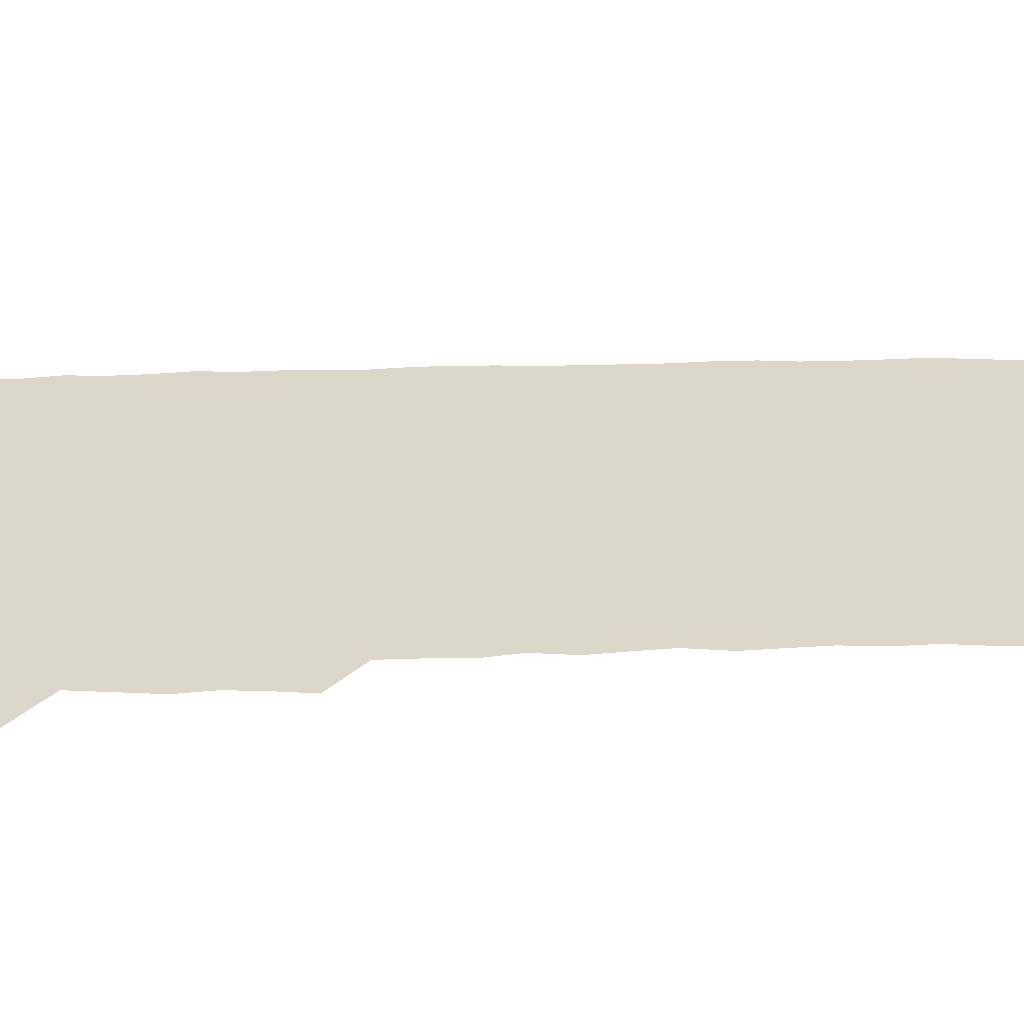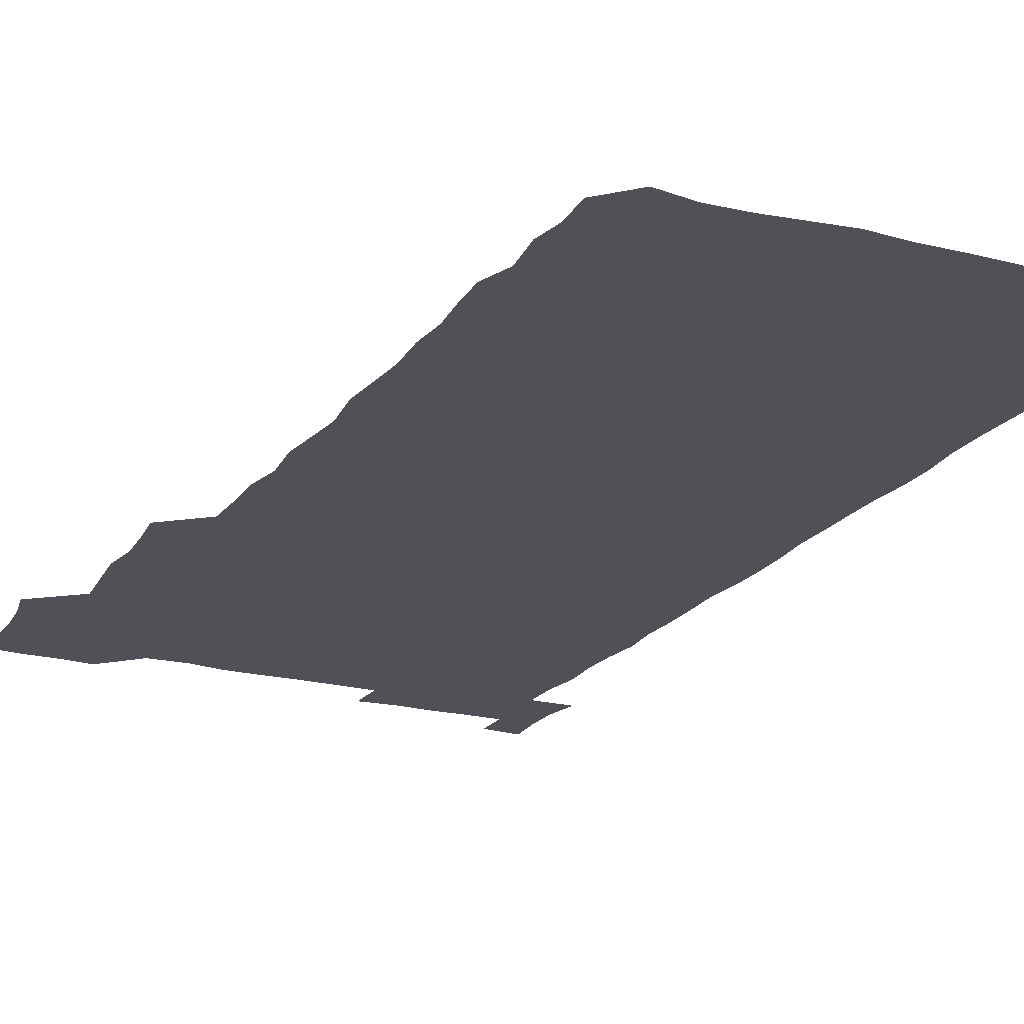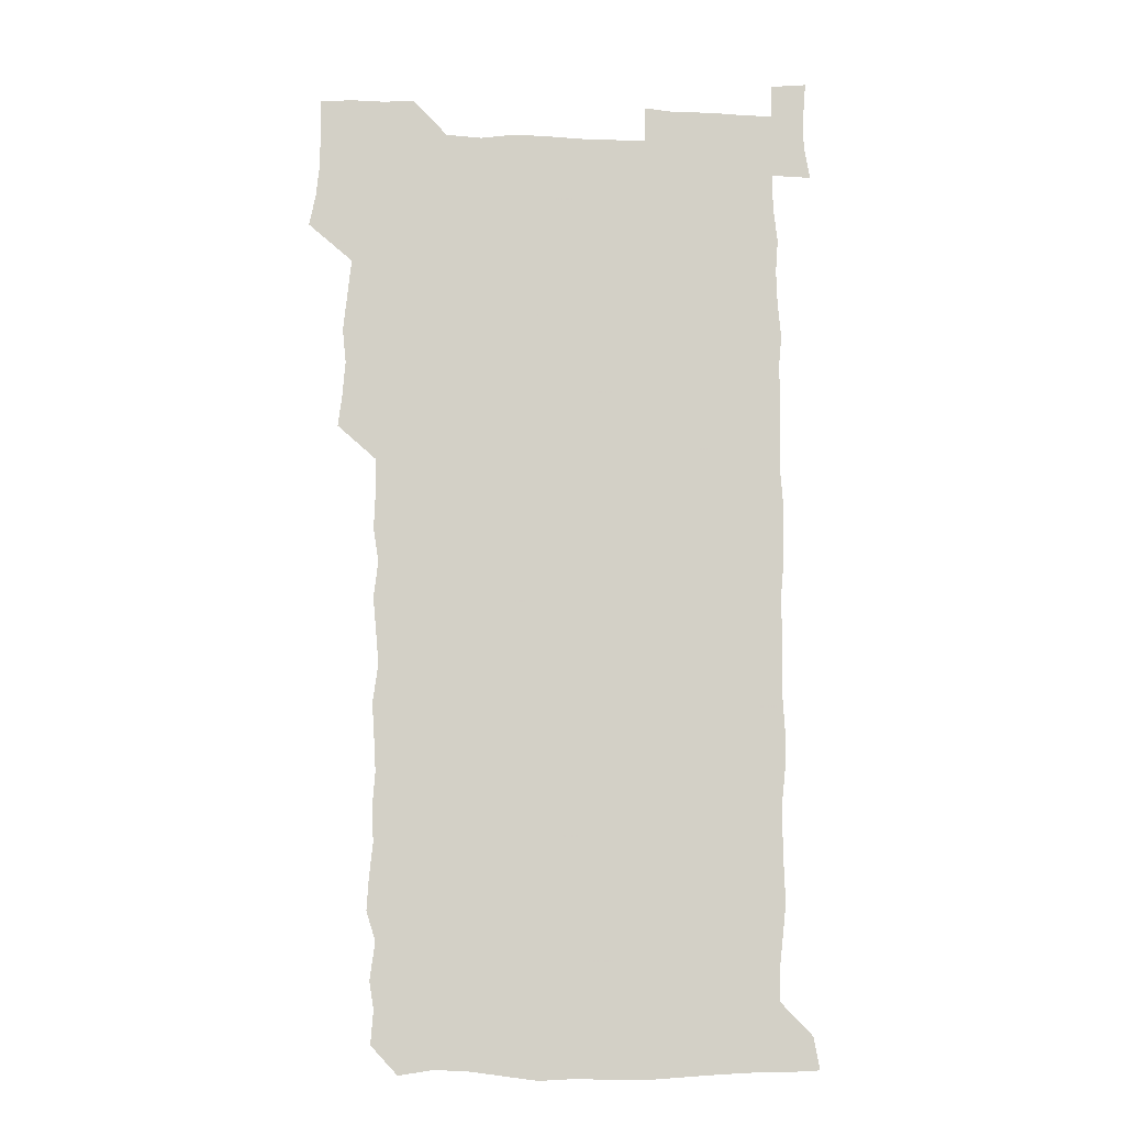
<metadata>
{"format":"obj","ext":"obj","renderer":"f3d","projection":"perspective","resolution":1024,"background":"white","views":[{"elev":30.8,"azim":-92.6,"up":"+Z"},{"elev":-20.5,"azim":-26.1,"up":"+Z"},{"elev":-8.2,"azim":-5.1,"up":"+Y"}]}
</metadata>
<code>
v 461.6 527.6 0
v 464.5 540.8 0
v 466.1 555.7 0
v 466.3 570.8 0
v 466.1 586 0
v 476.1 434.4 0
v 477.9 448.7 0
v 479.2 464 0
v 477.7 478.7 0
v 479.4 494.3 0
v 481.3 511.1 0
v 481.8 525.8 0
v 479.3 540.7 0
v 483.6 554.6 0
v 481.9 569.9 0
v 480.4 587.1 0
v 494 161.3 0
v 495.2 176.2 0
v 493.3 188.7 0
v 495.6 205.7 0
v 491.6 218.9 0
v 492.5 233.2 0
v 494.2 248.4 0
v 493.5 262.9 0
v 494.8 279.4 0
v 494 295.3 0
v 493.1 309.6 0
v 495.5 327.1 0
v 494.3 342.2 0
v 493 356.6 0
v 494.9 373 0
v 492.7 387.9 0
v 493.3 403.7 0
v 493.3 419.4 0
v 496.1 435.8 0
v 495.6 450.6 0
v 496.9 465.6 0
v 496.5 480.5 0
v 495.8 495.4 0
v 497.3 510.8 0
v 497 525.7 0
v 497.8 540.3 0
v 497 555.4 0
v 496.1 570.6 0
v 495.1 586.8 0
v 505.9 148.4 0
v 511.2 166.1 0
v 513.9 181.7 0
v 511.4 194.9 0
v 512.4 209.9 0
v 512.1 224.8 0
v 513.8 240.9 0
v 514 255.9 0
v 513.4 270.7 0
v 512.3 284.8 0
v 512.2 299.8 0
v 509.9 313.9 0
v 511 329.5 0
v 511.6 345.1 0
v 511.2 360.2 0
v 511.6 375.5 0
v 512.6 391.2 0
v 512.8 406.1 0
v 510.1 420.7 0
v 511.3 436.1 0
v 512.3 451.4 0
v 512 466 0
v 510.2 480.8 0
v 511.9 495.8 0
v 512 510.8 0
v 512.6 525.5 0
v 512.2 540.3 0
v 511.4 555.4 0
v 510.4 570.4 0
v 508.7 587.8 0
v 521.6 150.7 0
v 525.6 166.4 0
v 528.6 183.5 0
v 526.8 196.3 0
v 528 212.1 0
v 528.4 227.4 0
v 528.3 242.1 0
v 528.5 257.1 0
v 528.3 271.9 0
v 527.8 286.6 0
v 527.5 301.4 0
v 527.5 316.6 0
v 527.8 331.7 0
v 527.6 346.6 0
v 527.1 361.4 0
v 527.1 376.4 0
v 527.2 391.5 0
v 527 406.4 0
v 526.5 421.4 0
v 526.7 436.5 0
v 526 451.2 0
v 526.2 466.1 0
v 528.3 481.5 0
v 527.2 496 0
v 527.1 510.8 0
v 527.1 525.5 0
v 527.4 539.9 0
v 526.5 554.9 0
v 523.9 571.9 0
v 537 149.8 0
v 540.9 167.2 0
v 542.2 183 0
v 543.8 199.6 0
v 543.4 213.7 0
v 543.3 228.3 0
v 543.1 242.9 0
v 542.7 257.3 0
v 542.4 272 0
v 542.5 287.1 0
v 542.2 301.9 0
v 542.7 317.4 0
v 542.1 331.7 0
v 542 346.7 0
v 541.8 361.4 0
v 542.4 377.1 0
v 541.6 391.4 0
v 542.9 407.3 0
v 542.1 421.8 0
v 542.3 436.8 0
v 542.5 451.7 0
v 542.4 466.6 0
v 542.1 481.3 0
v 542 496 0
v 542 510.7 0
v 541.6 525.4 0
v 542.8 539.4 0
v 541.1 555.6 0
v 540.1 570.9 0
v 552.4 147.7 0
v 555.2 165 0
v 557 183.9 0
v 558 200.1 0
v 557.7 213.6 0
v 557.9 228.7 0
v 557.3 242.7 0
v 557.4 257.7 0
v 557.2 272.4 0
v 556.8 286.9 0
v 557.1 302.5 0
v 556.6 316.7 0
v 556.8 331.9 0
v 556.8 346.8 0
v 556 360.7 0
v 556.7 376.8 0
v 556.5 391.6 0
v 557.1 407 0
v 556.8 421.7 0
v 556.5 436.4 0
v 556.9 451.6 0
v 556.8 466.3 0
v 556.7 481.2 0
v 556.6 496 0
v 556.7 510.7 0
v 556.6 525.4 0
v 557.1 539.4 0
v 556.4 554.5 0
v 554.6 572.9 0
v 567 145.6 0
v 571 167.7 0
v 571.4 182.5 0
v 571.7 198.8 0
v 572.5 215.5 0
v 572.4 229 0
v 571.8 242.7 0
v 571.8 257.5 0
v 571.9 272.6 0
v 571.7 287.4 0
v 571.6 302.3 0
v 571.8 317.6 0
v 571.6 332.2 0
v 570.7 346.2 0
v 571.9 362.6 0
v 572 377.6 0
v 571.7 392 0
v 571.7 406.9 0
v 571.5 421.7 0
v 571.5 436.6 0
v 571.8 451.7 0
v 571.3 466.4 0
v 571.4 481.2 0
v 571.7 496.1 0
v 571.5 510.7 0
v 571.5 525.4 0
v 571.4 540.1 0
v 571.1 555.3 0
v 569.8 572.7 0
v 583.3 146.4 0
v 585.7 167.9 0
v 586.4 183.2 0
v 586.4 198.8 0
v 586.4 213.4 0
v 586.5 228.9 0
v 586.4 242.9 0
v 586.4 256.9 0
v 586.6 273.3 0
v 586.2 287 0
v 586.3 302.7 0
v 586.3 317.1 0
v 586.5 332.7 0
v 586.2 347.2 0
v 586.3 362.2 0
v 586.2 376.6 0
v 586.4 392 0
v 586.2 406.7 0
v 586.2 421.7 0
v 586.1 436.3 0
v 586.1 451.6 0
v 586.3 466.4 0
v 586.2 481.2 0
v 586.2 496 0
v 586.3 510.8 0
v 586.3 525.4 0
v 586.3 540 0
v 586 555.3 0
v 585.3 571.9 0
v 599.7 145.8 0
v 600.4 166.6 0
v 601 184.3 0
v 601.1 198.4 0
v 600.8 212.9 0
v 600.4 229.4 0
v 601.2 241.8 0
v 601 256.6 0
v 600.9 273 0
v 600.9 287.3 0
v 600.9 301.9 0
v 600.8 316.7 0
v 600.8 333.4 0
v 600.8 347 0
v 601 362.7 0
v 600.9 377.3 0
v 601 391.8 0
v 600.9 406.8 0
v 600.9 421.5 0
v 600.8 436.3 0
v 600.9 451.7 0
v 600.9 466.4 0
v 600.9 481.2 0
v 600.9 496 0
v 601 510.8 0
v 601.1 525.3 0
v 601.1 539.5 0
v 600.9 556.2 0
v 600.7 571.8 0
v 615.7 145.7 0
v 615.7 164.7 0
v 615.3 183.4 0
v 615.6 199.2 0
v 615.6 212.7 0
v 615.3 227.8 0
v 615.5 243.4 0
v 615.5 256.7 0
v 615.3 273.4 0
v 615.4 287.6 0
v 615.6 301.8 0
v 615.5 317.2 0
v 615.4 332.4 0
v 615.4 348 0
v 615.5 362.3 0
v 615.8 376.7 0
v 615.5 392.2 0
v 615.6 406.7 0
v 615.6 421.5 0
v 615.4 436.8 0
v 615.6 451.6 0
v 615.6 466.4 0
v 615.6 481.2 0
v 616 496.1 0
v 615.7 511 0
v 615.8 525.7 0
v 615.7 540.2 0
v 615.9 555.2 0
v 616 571.8 0
v 615.9 587.7 0
v 631.2 146.8 0
v 630.7 168.3 0
v 630.5 181.8 0
v 629.4 199.7 0
v 629.9 213.2 0
v 630.3 227.1 0
v 629.9 242.8 0
v 629.8 258.2 0
v 629.9 272.7 0
v 630.3 286.7 0
v 630.1 301.8 0
v 630.1 317.1 0
v 629.8 332.8 0
v 629.6 347.9 0
v 629.8 362.5 0
v 630.2 376.9 0
v 630.1 391.9 0
v 630 406.9 0
v 630.3 421.5 0
v 630.9 436 0
v 630.1 451.7 0
v 629.9 466.5 0
v 630.3 481.1 0
v 630.5 496.1 0
v 630.5 511 0
v 630.5 525.7 0
v 630.5 540.4 0
v 630.7 555.2 0
v 631 570.3 0
v 630.8 586.2 0
v 647.5 147.8 0
v 645.3 167.8 0
v 645.1 182.2 0
v 644.8 197.4 0
v 644.9 212.1 0
v 644.8 226.9 0
v 644.3 242.6 0
v 645.7 256.1 0
v 644.6 272.3 0
v 643.9 288.5 0
v 644.1 302.5 0
v 644.7 316.7 0
v 644.5 332 0
v 645.8 346.2 0
v 644.5 362.2 0
v 645.1 376.5 0
v 645.8 391.1 0
v 645 406.6 0
v 644.9 421.5 0
v 645.1 436.4 0
v 644.5 451.6 0
v 645.8 466.2 0
v 644.9 481.3 0
v 645.4 496 0
v 645.4 510.9 0
v 645.5 525.8 0
v 645.4 540.5 0
v 645.6 555.5 0
v 645.7 570.1 0
v 645.8 586.4 0
v 663 148.5 0
v 658.9 168.6 0
v 659.5 181.4 0
v 660.1 195.4 0
v 659.6 211.1 0
v 659.2 226.5 0
v 659.5 241 0
v 659.9 255.7 0
v 659.5 271.2 0
v 660 286.1 0
v 660.2 300.7 0
v 658.9 316.4 0
v 660.5 330.4 0
v 661 345.2 0
v 659.1 361.6 0
v 660.2 376 0
v 660.6 390.9 0
v 659.7 406.3 0
v 659.8 421 0
v 660.6 435.9 0
v 660.2 451 0
v 661.3 465.8 0
v 660.3 481.1 0
v 660.3 495.9 0
v 660.6 510.8 0
v 661.5 525.9 0
v 660.8 540.9 0
v 660.7 555.9 0
v 660.4 570.3 0
v 660.9 585.7 0
v 678.1 148.6 0
v 674.4 165.6 0
v 673.8 179 0
v 674.1 193.8 0
v 675.7 207.8 0
v 677.1 222 0
v 676.5 237.1 0
v 676.1 252.5 0
v 676.3 267.7 0
v 677.8 282.3 0
v 678 297 0
v 677 312.7 0
v 677 328 0
v 677.2 343.3 0
v 677 358.9 0
v 678.2 373.9 0
v 678.6 388.6 0
v 678.5 403.7 0
v 677.2 419.5 0
v 677.7 434.7 0
v 678 450 0
v 677.5 465.2 0
v 678.8 480.1 0
v 677.3 495.4 0
v 676.7 510.7 0
v 677.7 525.7 0
v 675.8 541.5 0
v 675.7 556.8 0
v 675.4 570.7 0
v 675.7 585.5 0
v 676 600.1 0
v 691.4 149.2 0
v 688.6 163.8 0
v 693.5 556.3 0
v 690.8 571.2 0
v 690.7 585.9 0
v 691.9 601.4 0
f 11 12 1
f 1 12 2
f 12 13 2
f 2 13 3
f 13 14 3
f 3 14 4
f 14 15 4
f 4 15 5
f 15 16 5
f 34 35 6
f 6 35 7
f 35 36 7
f 7 36 8
f 36 37 8
f 8 37 9
f 37 38 9
f 9 38 10
f 38 39 10
f 10 39 11
f 39 40 11
f 11 40 12
f 40 41 12
f 12 41 13
f 41 42 13
f 13 42 14
f 42 43 14
f 14 43 15
f 43 44 15
f 15 44 16
f 44 45 16
f 46 47 17
f 17 47 18
f 47 48 18
f 18 48 19
f 48 49 19
f 19 49 20
f 49 50 20
f 20 50 21
f 50 51 21
f 21 51 22
f 51 52 22
f 22 52 23
f 52 53 23
f 23 53 24
f 53 54 24
f 24 54 25
f 54 55 25
f 25 55 26
f 55 56 26
f 26 56 27
f 56 57 27
f 27 57 28
f 57 58 28
f 28 58 29
f 58 59 29
f 29 59 30
f 59 60 30
f 30 60 31
f 60 61 31
f 31 61 32
f 61 62 32
f 32 62 33
f 62 63 33
f 33 63 34
f 63 64 34
f 34 64 35
f 64 65 35
f 35 65 36
f 65 66 36
f 36 66 37
f 66 67 37
f 37 67 38
f 67 68 38
f 38 68 39
f 68 69 39
f 39 69 40
f 69 70 40
f 40 70 41
f 70 71 41
f 41 71 42
f 71 72 42
f 42 72 43
f 72 73 43
f 43 73 44
f 73 74 44
f 44 74 45
f 74 75 45
f 46 76 47
f 76 77 47
f 47 77 48
f 77 78 48
f 48 78 49
f 78 79 49
f 49 79 50
f 79 80 50
f 50 80 51
f 80 81 51
f 51 81 52
f 81 82 52
f 52 82 53
f 82 83 53
f 53 83 54
f 83 84 54
f 54 84 55
f 84 85 55
f 55 85 56
f 85 86 56
f 56 86 57
f 86 87 57
f 57 87 58
f 87 88 58
f 58 88 59
f 88 89 59
f 59 89 60
f 89 90 60
f 60 90 61
f 90 91 61
f 61 91 62
f 91 92 62
f 62 92 63
f 92 93 63
f 63 93 64
f 93 94 64
f 64 94 65
f 94 95 65
f 65 95 66
f 95 96 66
f 66 96 67
f 96 97 67
f 67 97 68
f 97 98 68
f 68 98 69
f 98 99 69
f 69 99 70
f 99 100 70
f 70 100 71
f 100 101 71
f 71 101 72
f 101 102 72
f 72 102 73
f 102 103 73
f 73 103 74
f 103 104 74
f 74 104 75
f 76 105 77
f 105 106 77
f 77 106 78
f 106 107 78
f 78 107 79
f 107 108 79
f 79 108 80
f 108 109 80
f 80 109 81
f 109 110 81
f 81 110 82
f 110 111 82
f 82 111 83
f 111 112 83
f 83 112 84
f 112 113 84
f 84 113 85
f 113 114 85
f 85 114 86
f 114 115 86
f 86 115 87
f 115 116 87
f 87 116 88
f 116 117 88
f 88 117 89
f 117 118 89
f 89 118 90
f 118 119 90
f 90 119 91
f 119 120 91
f 91 120 92
f 120 121 92
f 92 121 93
f 121 122 93
f 93 122 94
f 122 123 94
f 94 123 95
f 123 124 95
f 95 124 96
f 124 125 96
f 96 125 97
f 125 126 97
f 97 126 98
f 126 127 98
f 98 127 99
f 127 128 99
f 99 128 100
f 128 129 100
f 100 129 101
f 129 130 101
f 101 130 102
f 130 131 102
f 102 131 103
f 131 132 103
f 103 132 104
f 132 133 104
f 105 134 106
f 134 135 106
f 106 135 107
f 135 136 107
f 107 136 108
f 136 137 108
f 108 137 109
f 137 138 109
f 109 138 110
f 138 139 110
f 110 139 111
f 139 140 111
f 111 140 112
f 140 141 112
f 112 141 113
f 141 142 113
f 113 142 114
f 142 143 114
f 114 143 115
f 143 144 115
f 115 144 116
f 144 145 116
f 116 145 117
f 145 146 117
f 117 146 118
f 146 147 118
f 118 147 119
f 147 148 119
f 119 148 120
f 148 149 120
f 120 149 121
f 149 150 121
f 121 150 122
f 150 151 122
f 122 151 123
f 151 152 123
f 123 152 124
f 152 153 124
f 124 153 125
f 153 154 125
f 125 154 126
f 154 155 126
f 126 155 127
f 155 156 127
f 127 156 128
f 156 157 128
f 128 157 129
f 157 158 129
f 129 158 130
f 158 159 130
f 130 159 131
f 159 160 131
f 131 160 132
f 160 161 132
f 132 161 133
f 161 162 133
f 134 163 135
f 163 164 135
f 135 164 136
f 164 165 136
f 136 165 137
f 165 166 137
f 137 166 138
f 166 167 138
f 138 167 139
f 167 168 139
f 139 168 140
f 168 169 140
f 140 169 141
f 169 170 141
f 141 170 142
f 170 171 142
f 142 171 143
f 171 172 143
f 143 172 144
f 172 173 144
f 144 173 145
f 173 174 145
f 145 174 146
f 174 175 146
f 146 175 147
f 175 176 147
f 147 176 148
f 176 177 148
f 148 177 149
f 177 178 149
f 149 178 150
f 178 179 150
f 150 179 151
f 179 180 151
f 151 180 152
f 180 181 152
f 152 181 153
f 181 182 153
f 153 182 154
f 182 183 154
f 154 183 155
f 183 184 155
f 155 184 156
f 184 185 156
f 156 185 157
f 185 186 157
f 157 186 158
f 186 187 158
f 158 187 159
f 187 188 159
f 159 188 160
f 188 189 160
f 160 189 161
f 189 190 161
f 161 190 162
f 190 191 162
f 163 192 164
f 192 193 164
f 164 193 165
f 193 194 165
f 165 194 166
f 194 195 166
f 166 195 167
f 195 196 167
f 167 196 168
f 196 197 168
f 168 197 169
f 197 198 169
f 169 198 170
f 198 199 170
f 170 199 171
f 199 200 171
f 171 200 172
f 200 201 172
f 172 201 173
f 201 202 173
f 173 202 174
f 202 203 174
f 174 203 175
f 203 204 175
f 175 204 176
f 204 205 176
f 176 205 177
f 205 206 177
f 177 206 178
f 206 207 178
f 178 207 179
f 207 208 179
f 179 208 180
f 208 209 180
f 180 209 181
f 209 210 181
f 181 210 182
f 210 211 182
f 182 211 183
f 211 212 183
f 183 212 184
f 212 213 184
f 184 213 185
f 213 214 185
f 185 214 186
f 214 215 186
f 186 215 187
f 215 216 187
f 187 216 188
f 216 217 188
f 188 217 189
f 217 218 189
f 189 218 190
f 218 219 190
f 190 219 191
f 219 220 191
f 192 221 193
f 221 222 193
f 193 222 194
f 222 223 194
f 194 223 195
f 223 224 195
f 195 224 196
f 224 225 196
f 196 225 197
f 225 226 197
f 197 226 198
f 226 227 198
f 198 227 199
f 227 228 199
f 199 228 200
f 228 229 200
f 200 229 201
f 229 230 201
f 201 230 202
f 230 231 202
f 202 231 203
f 231 232 203
f 203 232 204
f 232 233 204
f 204 233 205
f 233 234 205
f 205 234 206
f 234 235 206
f 206 235 207
f 235 236 207
f 207 236 208
f 236 237 208
f 208 237 209
f 237 238 209
f 209 238 210
f 238 239 210
f 210 239 211
f 239 240 211
f 211 240 212
f 240 241 212
f 212 241 213
f 241 242 213
f 213 242 214
f 242 243 214
f 214 243 215
f 243 244 215
f 215 244 216
f 244 245 216
f 216 245 217
f 245 246 217
f 217 246 218
f 246 247 218
f 218 247 219
f 247 248 219
f 219 248 220
f 248 249 220
f 221 250 222
f 250 251 222
f 222 251 223
f 251 252 223
f 223 252 224
f 252 253 224
f 224 253 225
f 253 254 225
f 225 254 226
f 254 255 226
f 226 255 227
f 255 256 227
f 227 256 228
f 256 257 228
f 228 257 229
f 257 258 229
f 229 258 230
f 258 259 230
f 230 259 231
f 259 260 231
f 231 260 232
f 260 261 232
f 232 261 233
f 261 262 233
f 233 262 234
f 262 263 234
f 234 263 235
f 263 264 235
f 235 264 236
f 264 265 236
f 236 265 237
f 265 266 237
f 237 266 238
f 266 267 238
f 238 267 239
f 267 268 239
f 239 268 240
f 268 269 240
f 240 269 241
f 269 270 241
f 241 270 242
f 270 271 242
f 242 271 243
f 271 272 243
f 243 272 244
f 272 273 244
f 244 273 245
f 273 274 245
f 245 274 246
f 274 275 246
f 246 275 247
f 275 276 247
f 247 276 248
f 276 277 248
f 248 277 249
f 277 278 249
f 250 280 251
f 280 281 251
f 251 281 252
f 281 282 252
f 252 282 253
f 282 283 253
f 253 283 254
f 283 284 254
f 254 284 255
f 284 285 255
f 255 285 256
f 285 286 256
f 256 286 257
f 286 287 257
f 257 287 258
f 287 288 258
f 258 288 259
f 288 289 259
f 259 289 260
f 289 290 260
f 260 290 261
f 290 291 261
f 261 291 262
f 291 292 262
f 262 292 263
f 292 293 263
f 263 293 264
f 293 294 264
f 264 294 265
f 294 295 265
f 265 295 266
f 295 296 266
f 266 296 267
f 296 297 267
f 267 297 268
f 297 298 268
f 268 298 269
f 298 299 269
f 269 299 270
f 299 300 270
f 270 300 271
f 300 301 271
f 271 301 272
f 301 302 272
f 272 302 273
f 302 303 273
f 273 303 274
f 303 304 274
f 274 304 275
f 304 305 275
f 275 305 276
f 305 306 276
f 276 306 277
f 306 307 277
f 277 307 278
f 307 308 278
f 278 308 279
f 308 309 279
f 280 310 281
f 310 311 281
f 281 311 282
f 311 312 282
f 282 312 283
f 312 313 283
f 283 313 284
f 313 314 284
f 284 314 285
f 314 315 285
f 285 315 286
f 315 316 286
f 286 316 287
f 316 317 287
f 287 317 288
f 317 318 288
f 288 318 289
f 318 319 289
f 289 319 290
f 319 320 290
f 290 320 291
f 320 321 291
f 291 321 292
f 321 322 292
f 292 322 293
f 322 323 293
f 293 323 294
f 323 324 294
f 294 324 295
f 324 325 295
f 295 325 296
f 325 326 296
f 296 326 297
f 326 327 297
f 297 327 298
f 327 328 298
f 298 328 299
f 328 329 299
f 299 329 300
f 329 330 300
f 300 330 301
f 330 331 301
f 301 331 302
f 331 332 302
f 302 332 303
f 332 333 303
f 303 333 304
f 333 334 304
f 304 334 305
f 334 335 305
f 305 335 306
f 335 336 306
f 306 336 307
f 336 337 307
f 307 337 308
f 337 338 308
f 308 338 309
f 338 339 309
f 310 340 311
f 340 341 311
f 311 341 312
f 341 342 312
f 312 342 313
f 342 343 313
f 313 343 314
f 343 344 314
f 314 344 315
f 344 345 315
f 315 345 316
f 345 346 316
f 316 346 317
f 346 347 317
f 317 347 318
f 347 348 318
f 318 348 319
f 348 349 319
f 319 349 320
f 349 350 320
f 320 350 321
f 350 351 321
f 321 351 322
f 351 352 322
f 322 352 323
f 352 353 323
f 323 353 324
f 353 354 324
f 324 354 325
f 354 355 325
f 325 355 326
f 355 356 326
f 326 356 327
f 356 357 327
f 327 357 328
f 357 358 328
f 328 358 329
f 358 359 329
f 329 359 330
f 359 360 330
f 330 360 331
f 360 361 331
f 331 361 332
f 361 362 332
f 332 362 333
f 362 363 333
f 333 363 334
f 363 364 334
f 334 364 335
f 364 365 335
f 335 365 336
f 365 366 336
f 336 366 337
f 366 367 337
f 337 367 338
f 367 368 338
f 338 368 339
f 368 369 339
f 340 370 341
f 370 371 341
f 341 371 342
f 371 372 342
f 342 372 343
f 372 373 343
f 343 373 344
f 373 374 344
f 344 374 345
f 374 375 345
f 345 375 346
f 375 376 346
f 346 376 347
f 376 377 347
f 347 377 348
f 377 378 348
f 348 378 349
f 378 379 349
f 349 379 350
f 379 380 350
f 350 380 351
f 380 381 351
f 351 381 352
f 381 382 352
f 352 382 353
f 382 383 353
f 353 383 354
f 383 384 354
f 354 384 355
f 384 385 355
f 355 385 356
f 385 386 356
f 356 386 357
f 386 387 357
f 357 387 358
f 387 388 358
f 358 388 359
f 388 389 359
f 359 389 360
f 389 390 360
f 360 390 361
f 390 391 361
f 361 391 362
f 391 392 362
f 362 392 363
f 392 393 363
f 363 393 364
f 393 394 364
f 364 394 365
f 394 395 365
f 365 395 366
f 395 396 366
f 366 396 367
f 396 397 367
f 367 397 368
f 397 398 368
f 368 398 369
f 398 399 369
f 370 401 371
f 401 402 371
f 371 402 372
f 397 403 398
f 403 404 398
f 398 404 399
f 404 405 399
f 399 405 400
f 405 406 400

</code>
